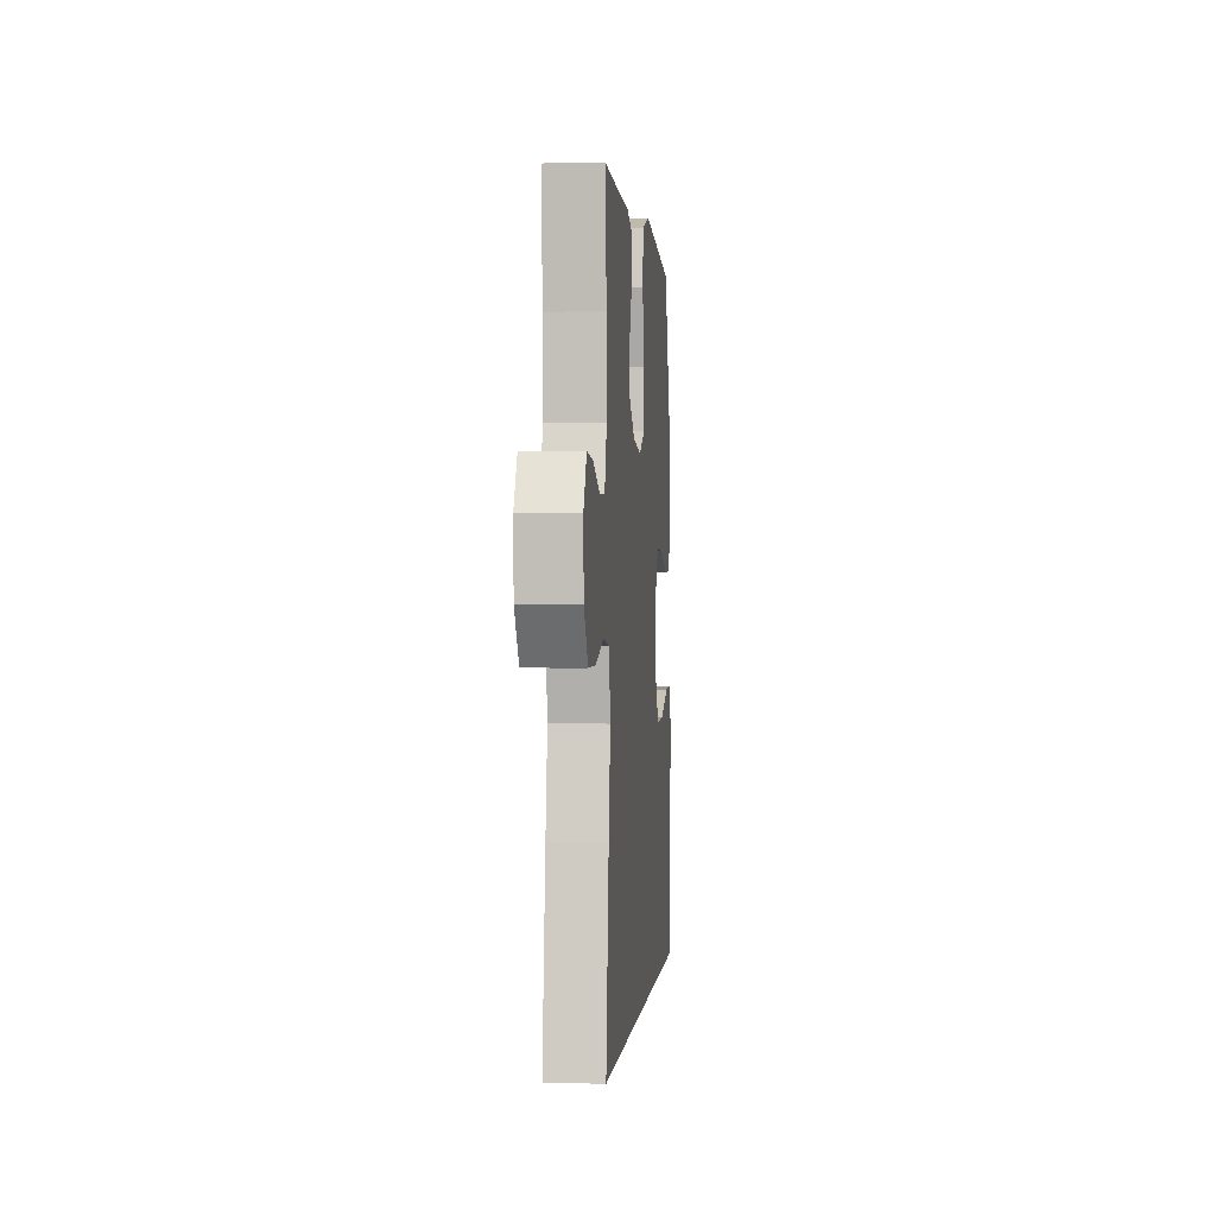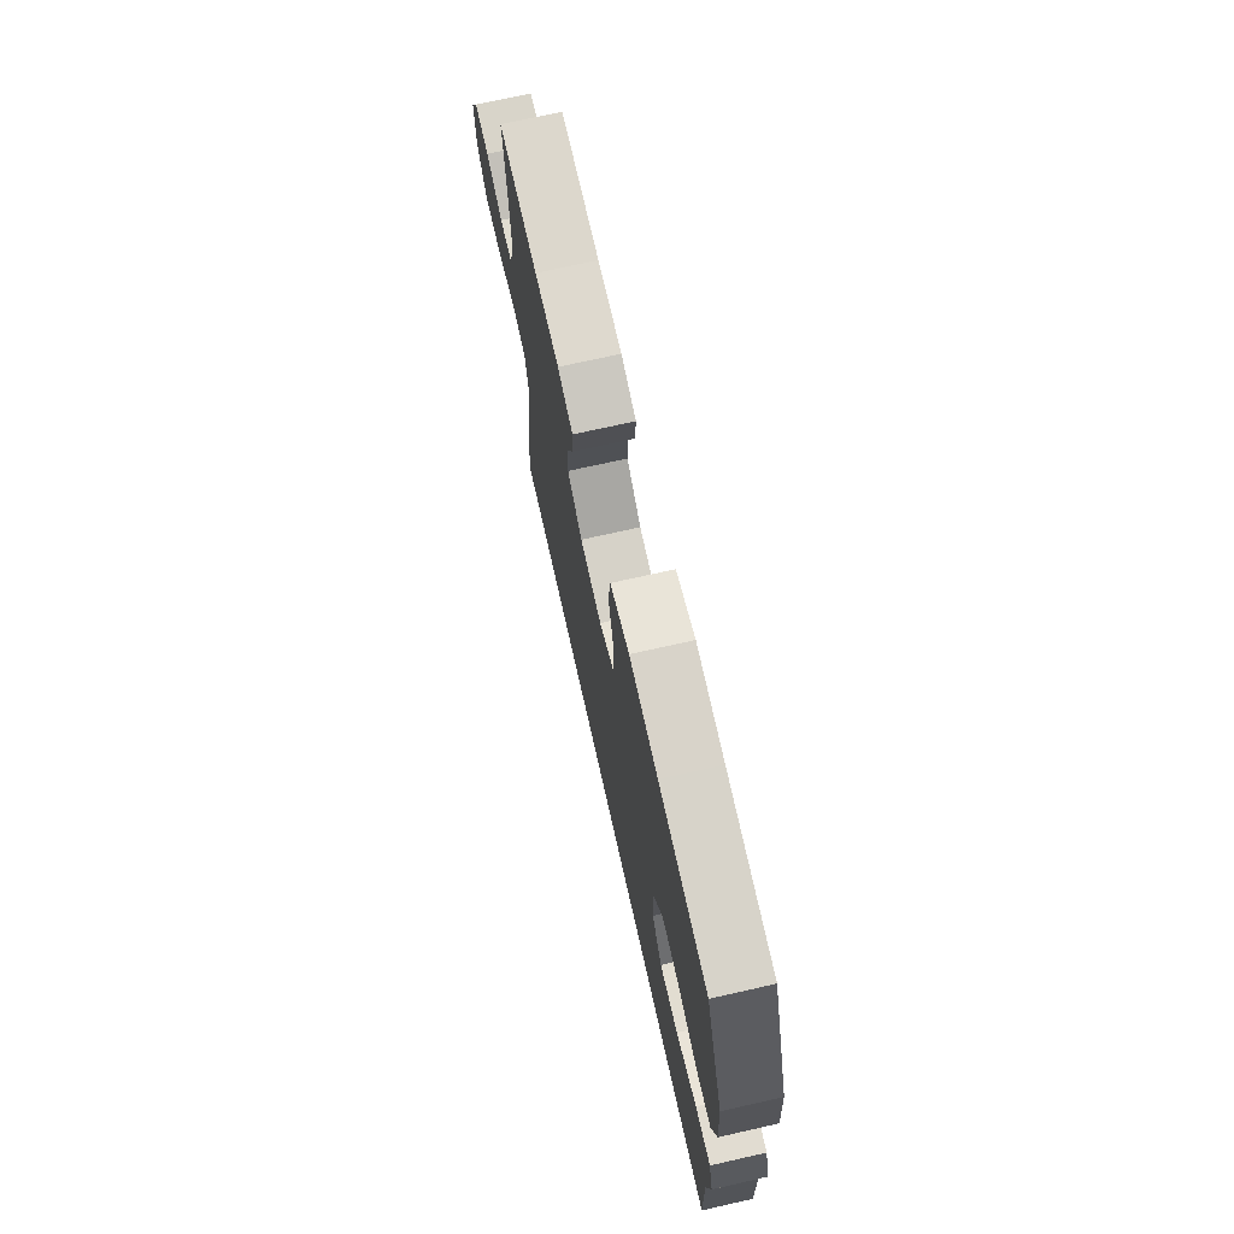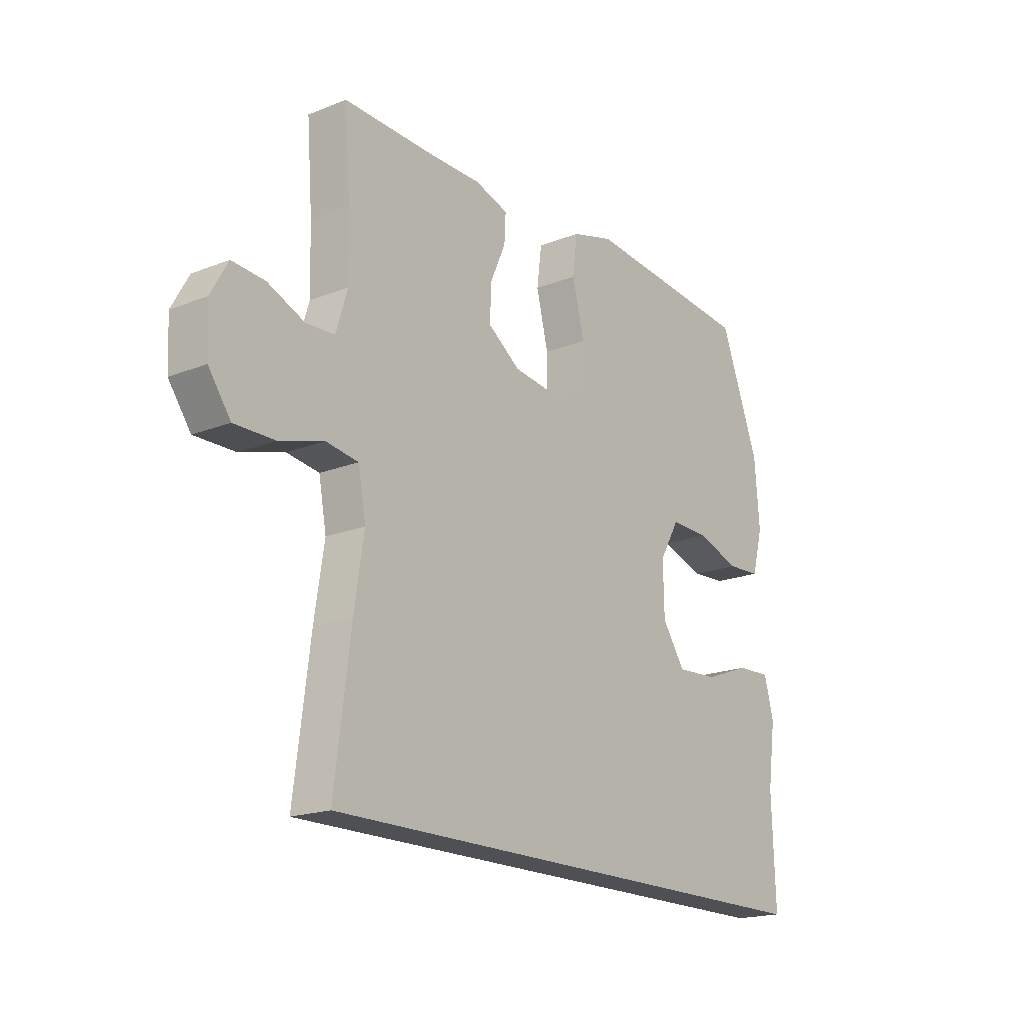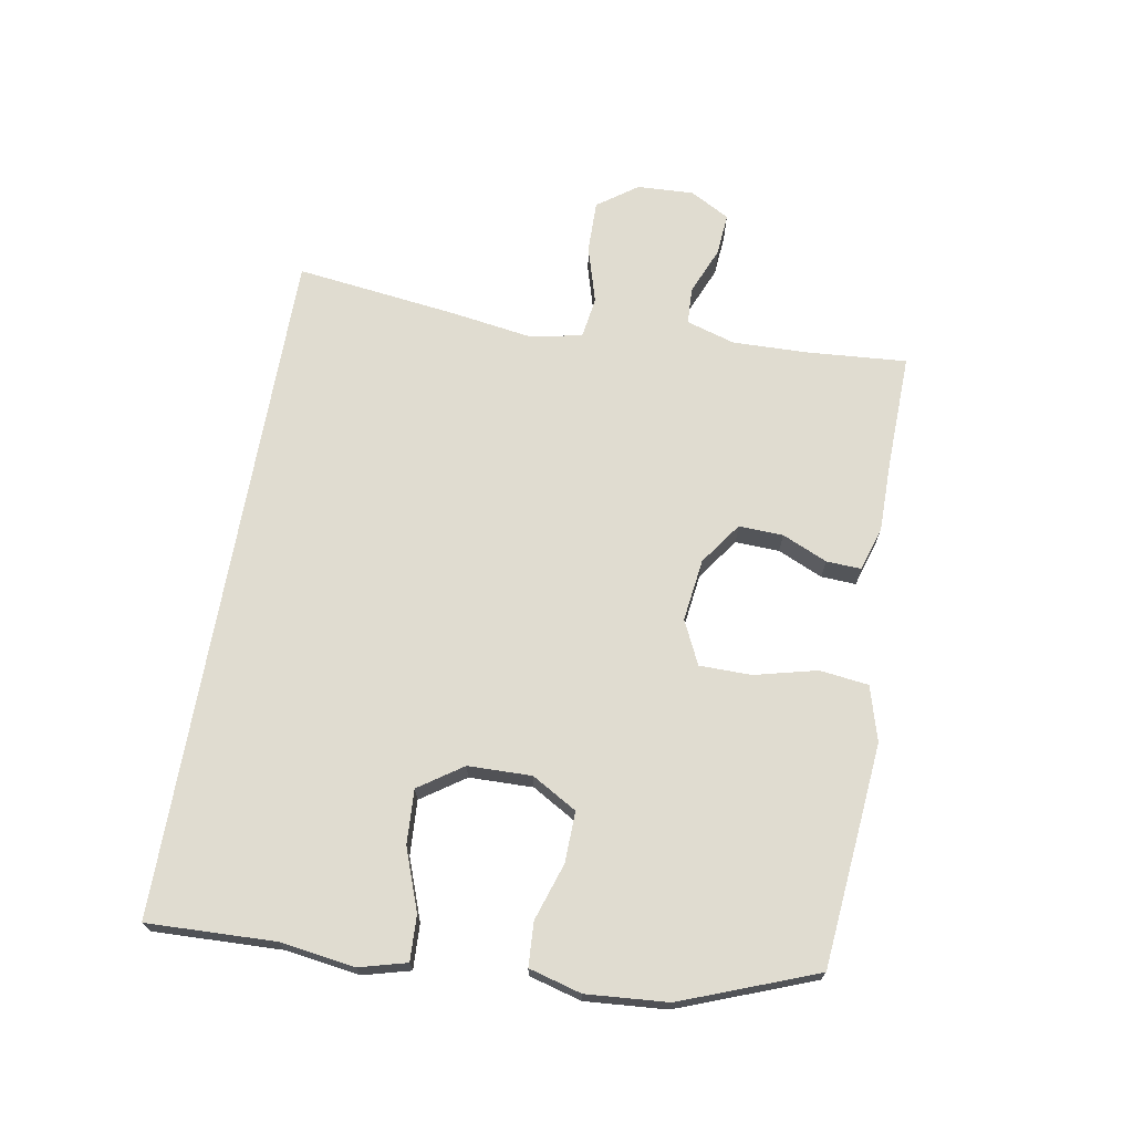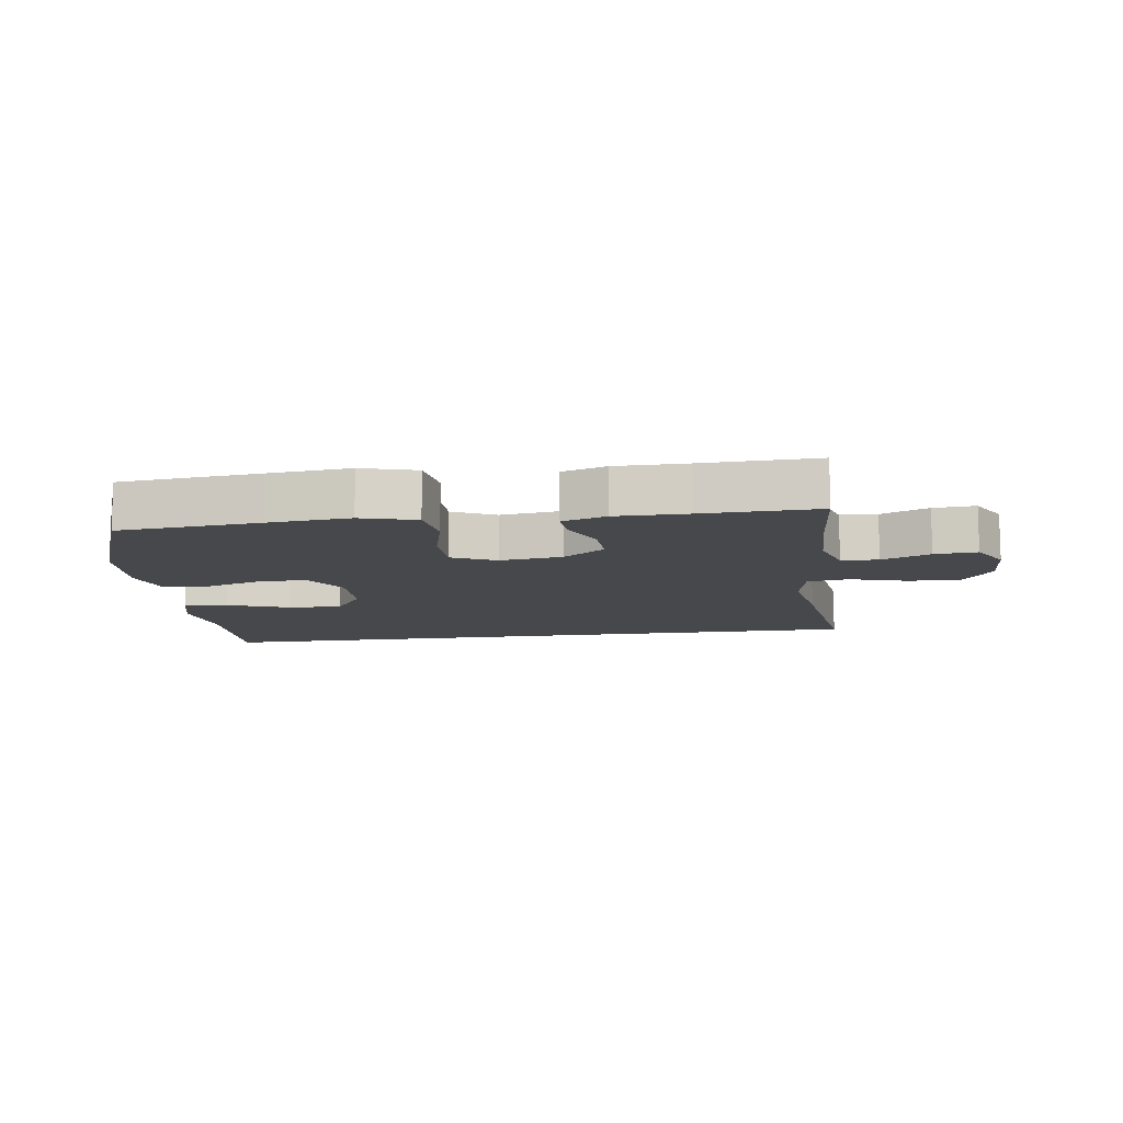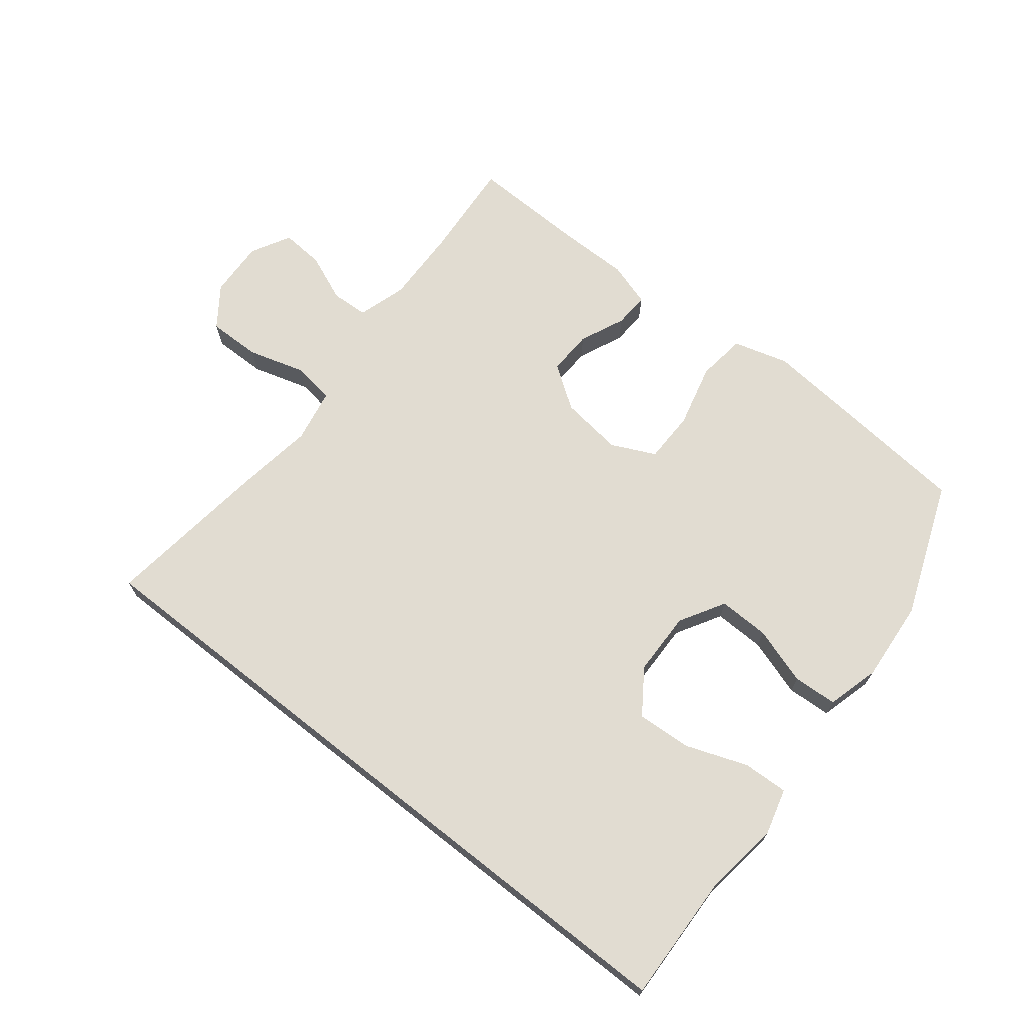
<metadata>
{"format":"obj","ext":"obj","renderer":"f3d","projection":"perspective","resolution":1024,"background":"white","views":[{"elev":0.1,"azim":95.0,"up":"+Z"},{"elev":71.4,"azim":-102.7,"up":"+Z"},{"elev":-18.7,"azim":127.0,"up":"+Z"},{"elev":69.7,"azim":-80.1,"up":"+Y"},{"elev":-11.2,"azim":8.1,"up":"+Y"},{"elev":69.1,"azim":-141.7,"up":"+Y"}]}
</metadata>
<code>
v -0.601 0.07 -0.5
v -0.594 0.07 -0.296
v -0.611 0.07 -0.176
v -0.591 0.07 -0.101
v -0.519 0.07 -0.104
v -0.421 0.07 -0.14
v -0.334 0.07 -0.145
v -0.286 0.07 -0.075
v -0.284 0.07 0.027
v -0.326 0.07 0.099
v -0.407 0.07 0.097
v -0.499 0.07 0.067
v -0.569 0.07 0.071
v -0.592 0.07 0.155
v -0.582 0.07 0.285
v -0.5 0.07 0.5
v -0.275 0.07 0.521
v -0.143 0.07 0.533
v -0.055 0.07 0.508
v -0.045 0.07 0.43
v -0.07 0.07 0.329
v -0.069 0.07 0.246
v 0.001 0.07 0.213
v 0.101 0.07 0.226
v 0.169 0.07 0.274
v 0.166 0.07 0.345
v 0.134 0.07 0.417
v 0.131 0.07 0.473
v 0.202 0.07 0.495
v 0.316 0.07 0.495
v 0.5 0.07 0.5
v 0.488 0.07 0.34
v 0.485 0.07 0.219
v 0.509 0.07 0.141
v 0.568 0.07 0.138
v 0.645 0.07 0.17
v 0.713 0.07 0.175
v 0.748 0.07 0.112
v 0.744 0.07 0.021
v 0.698 0.07 -0.043
v 0.614 0.07 -0.042
v 0.522 0.07 -0.015
v 0.455 0.07 -0.025
v 0.439 0.07 -0.111
v 0.459 0.07 -0.241
v 0.492 0.07 -0.5
v -0.601 0 -0.5
v -0.594 0 -0.296
v -0.611 0 -0.176
v -0.591 0 -0.101
v -0.519 0 -0.104
v -0.421 0 -0.14
v -0.334 0 -0.145
v -0.286 0 -0.075
v -0.284 0 0.027
v -0.326 0 0.099
v -0.407 0 0.097
v -0.499 0 0.067
v -0.569 0 0.071
v -0.592 0 0.155
v -0.582 0 0.285
v -0.5 0 0.5
v -0.275 0 0.521
v -0.143 0 0.533
v -0.055 0 0.508
v -0.045 0 0.43
v -0.07 0 0.329
v -0.069 0 0.246
v 0.001 0 0.213
v 0.101 0 0.226
v 0.169 0 0.274
v 0.166 0 0.345
v 0.134 0 0.417
v 0.131 0 0.473
v 0.202 0 0.495
v 0.316 0 0.495
v 0.5 0 0.5
v 0.488 0 0.34
v 0.485 0 0.219
v 0.509 0 0.141
v 0.568 0 0.138
v 0.645 0 0.17
v 0.713 0 0.175
v 0.748 0 0.112
v 0.744 0 0.021
v 0.698 0 -0.043
v 0.614 0 -0.042
v 0.522 0 -0.015
v 0.455 0 -0.025
v 0.439 0 -0.111
v 0.459 0 -0.241
v 0.492 0 -0.5
f 44 45 46 1
f 43 44 1 2
f 39 40 41 42
f 39 42 43
f 38 39 43
f 35 36 37 38
f 34 35 38 43
f 33 34 43 2
f 30 31 32
f 26 27 28 29
f 25 26 29 30
f 18 19 20 21
f 18 21 22
f 17 18 22
f 16 17 22
f 15 16 22
f 14 15 22 23
f 11 12 13 14
f 10 11 14 23
f 3 4 5 6
f 3 6 7
f 2 3 7
f 33 2 7
f 25 30 32 33
f 24 25 33 7
f 9 10 23 24
f 8 9 24
f 7 8 24
f 47 92 91 90
f 48 47 90 89
f 88 87 86 85
f 89 88 85
f 89 85 84
f 84 83 82 81
f 89 84 81 80
f 48 89 80 79
f 78 77 76
f 75 74 73 72
f 76 75 72 71
f 67 66 65 64
f 68 67 64
f 68 64 63
f 68 63 62
f 68 62 61
f 69 68 61 60
f 60 59 58 57
f 69 60 57 56
f 52 51 50 49
f 53 52 49
f 53 49 48
f 53 48 79
f 79 78 76 71
f 53 79 71 70
f 70 69 56 55
f 70 55 54
f 70 54 53
f 1 47 48 2
f 2 48 49 3
f 3 49 50 4
f 4 50 51 5
f 5 51 52 6
f 6 52 53 7
f 7 53 54 8
f 8 54 55 9
f 9 55 56 10
f 10 56 57 11
f 11 57 58 12
f 12 58 59 13
f 13 59 60 14
f 14 60 61 15
f 15 61 62 16
f 16 62 63 17
f 17 63 64 18
f 18 64 65 19
f 19 65 66 20
f 20 66 67 21
f 21 67 68 22
f 22 68 69 23
f 23 69 70 24
f 24 70 71 25
f 25 71 72 26
f 26 72 73 27
f 27 73 74 28
f 28 74 75 29
f 29 75 76 30
f 30 76 77 31
f 31 77 78 32
f 32 78 79 33
f 33 79 80 34
f 34 80 81 35
f 35 81 82 36
f 36 82 83 37
f 37 83 84 38
f 38 84 85 39
f 39 85 86 40
f 40 86 87 41
f 41 87 88 42
f 42 88 89 43
f 43 89 90 44
f 44 90 91 45
f 45 91 92 46
f 46 92 47 1

</code>
